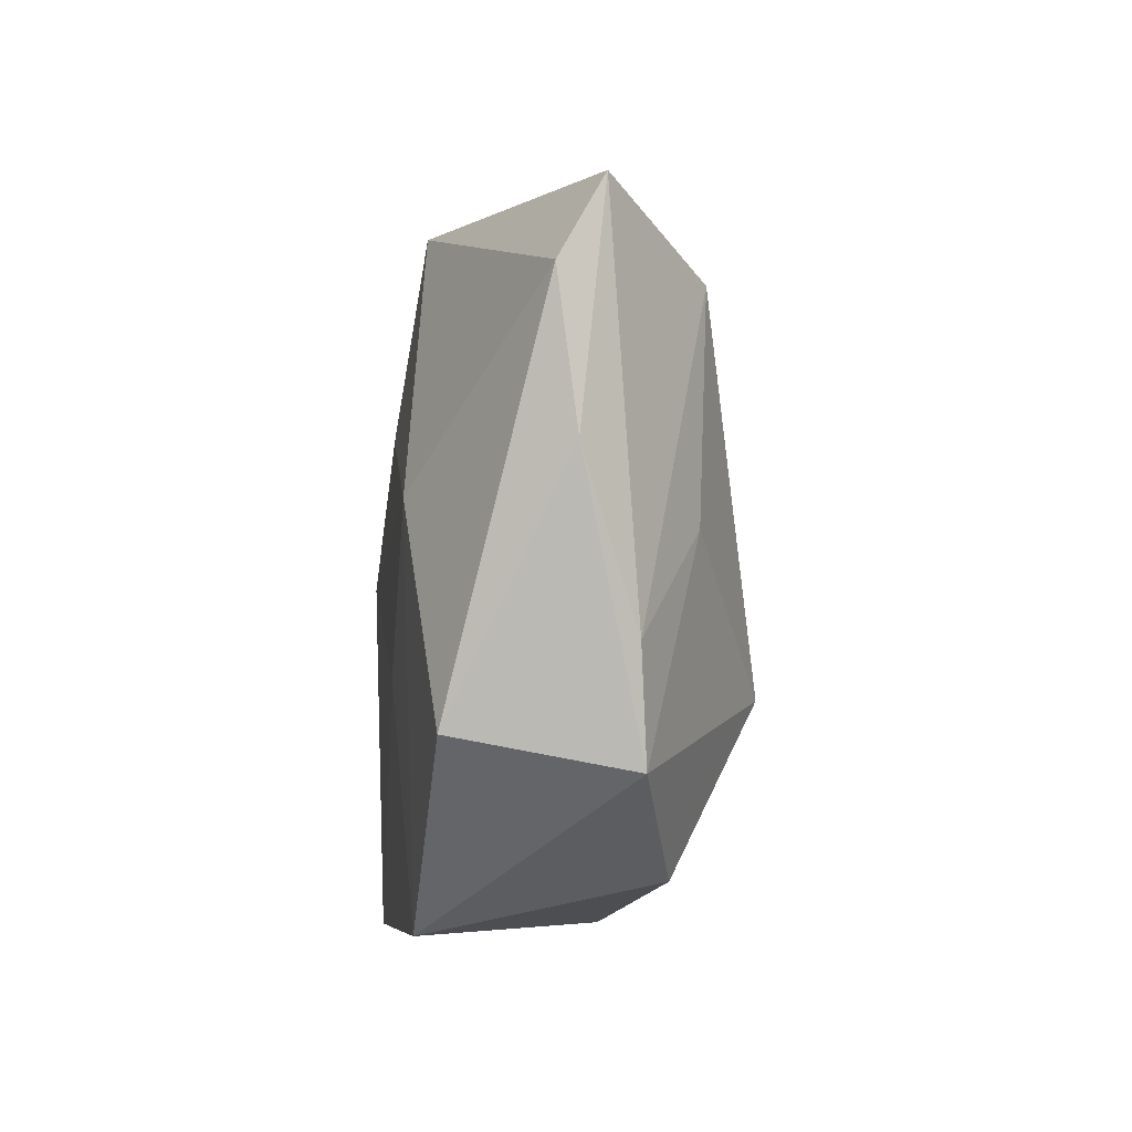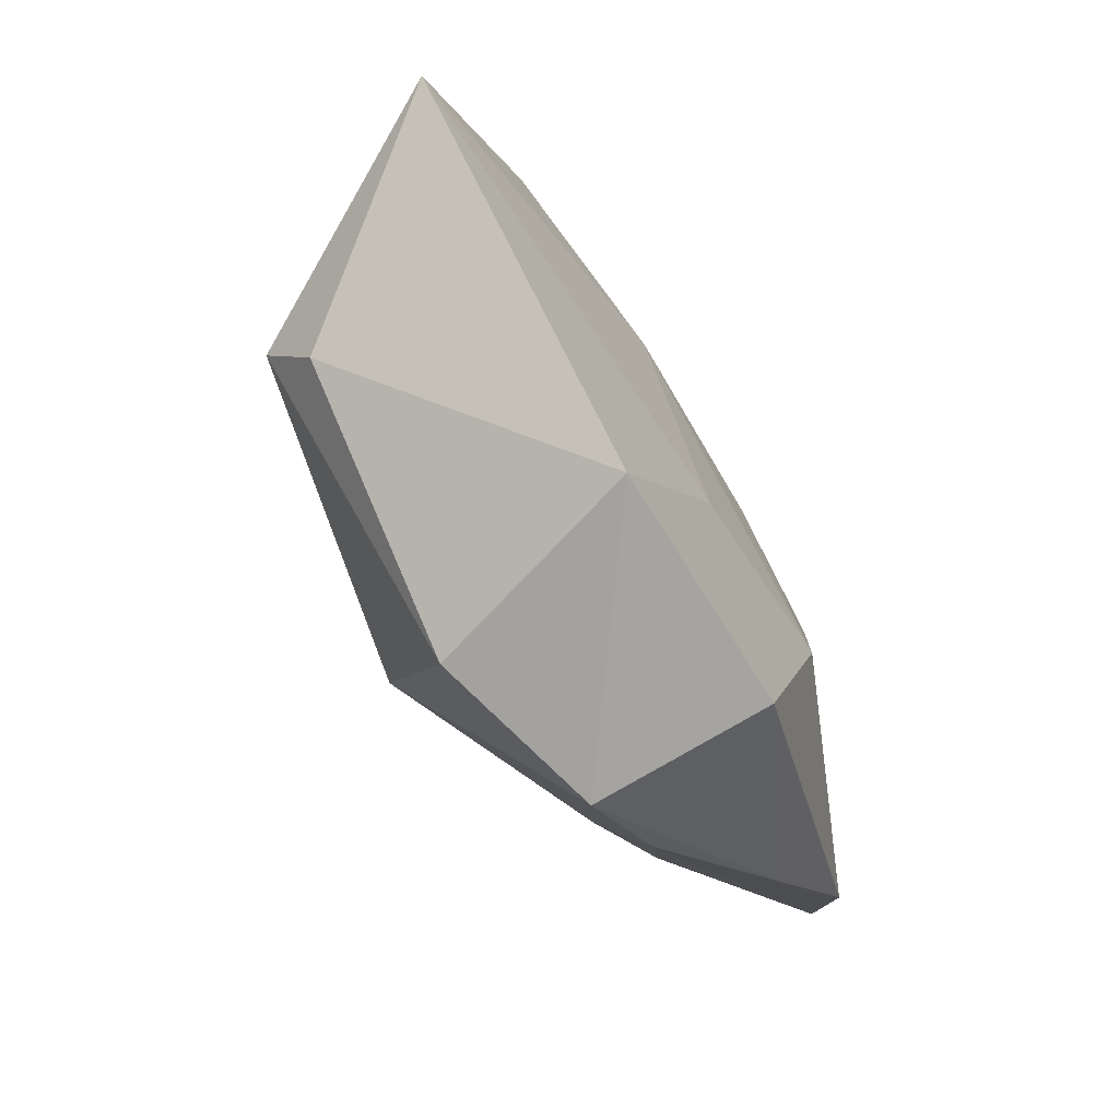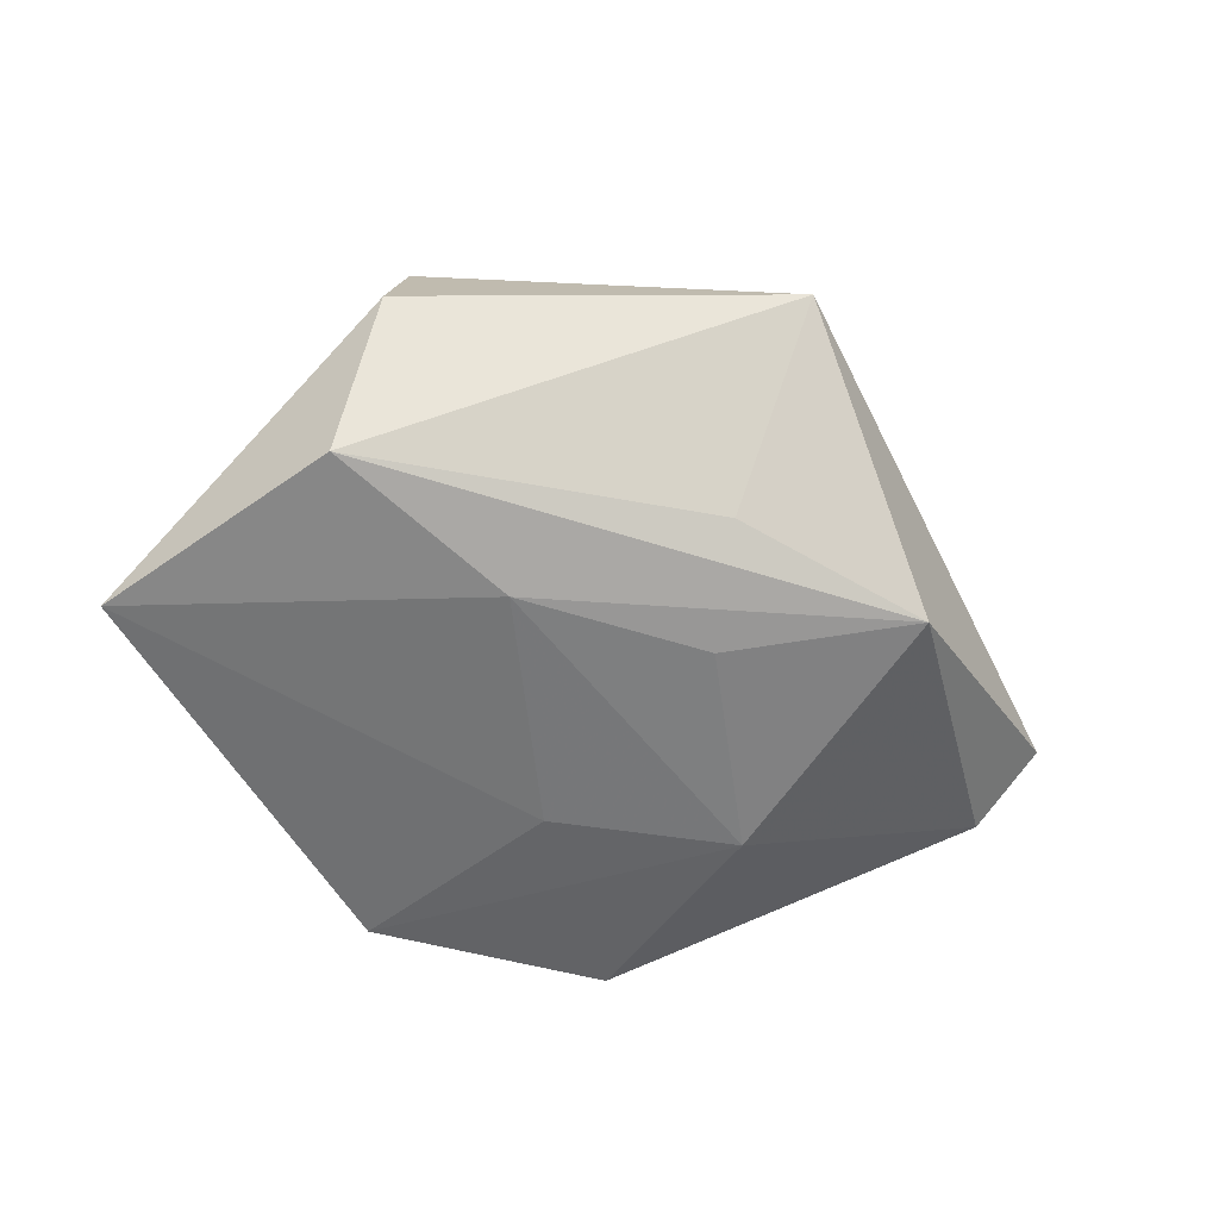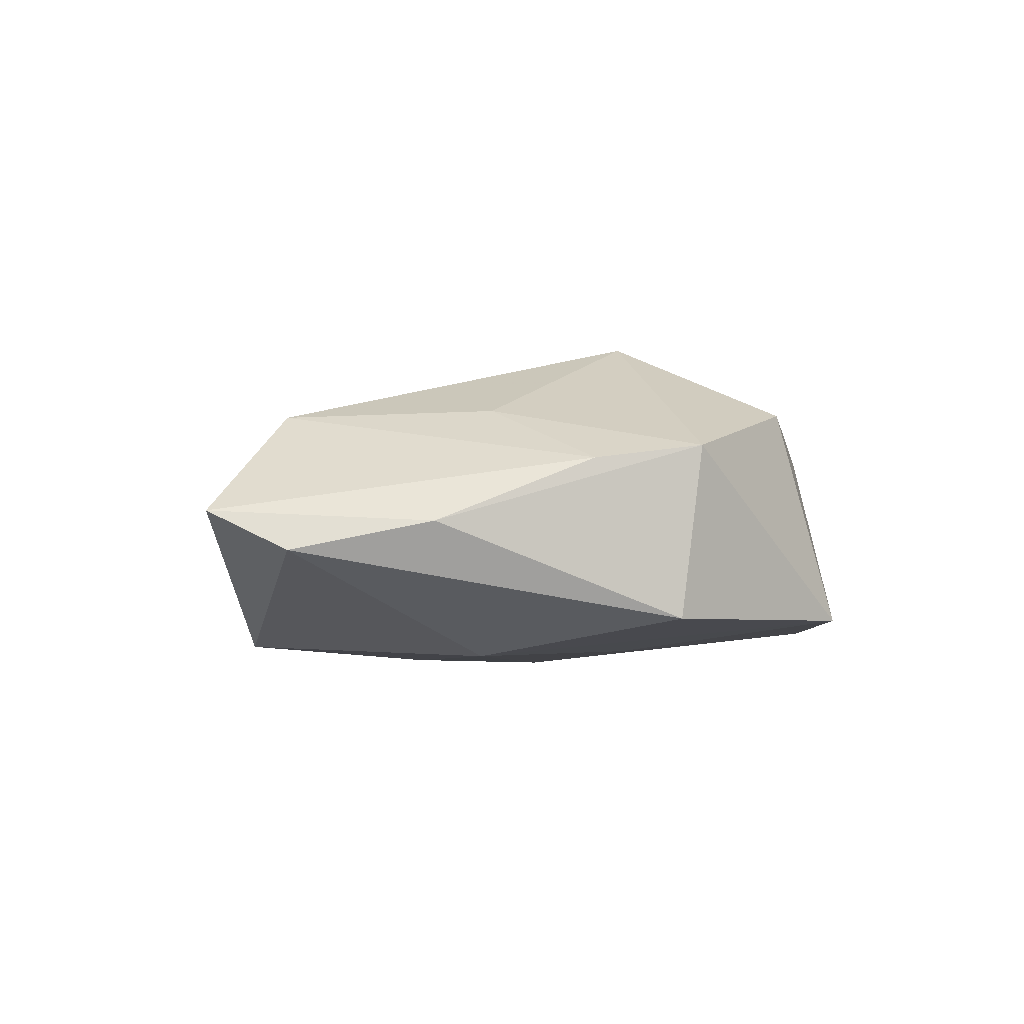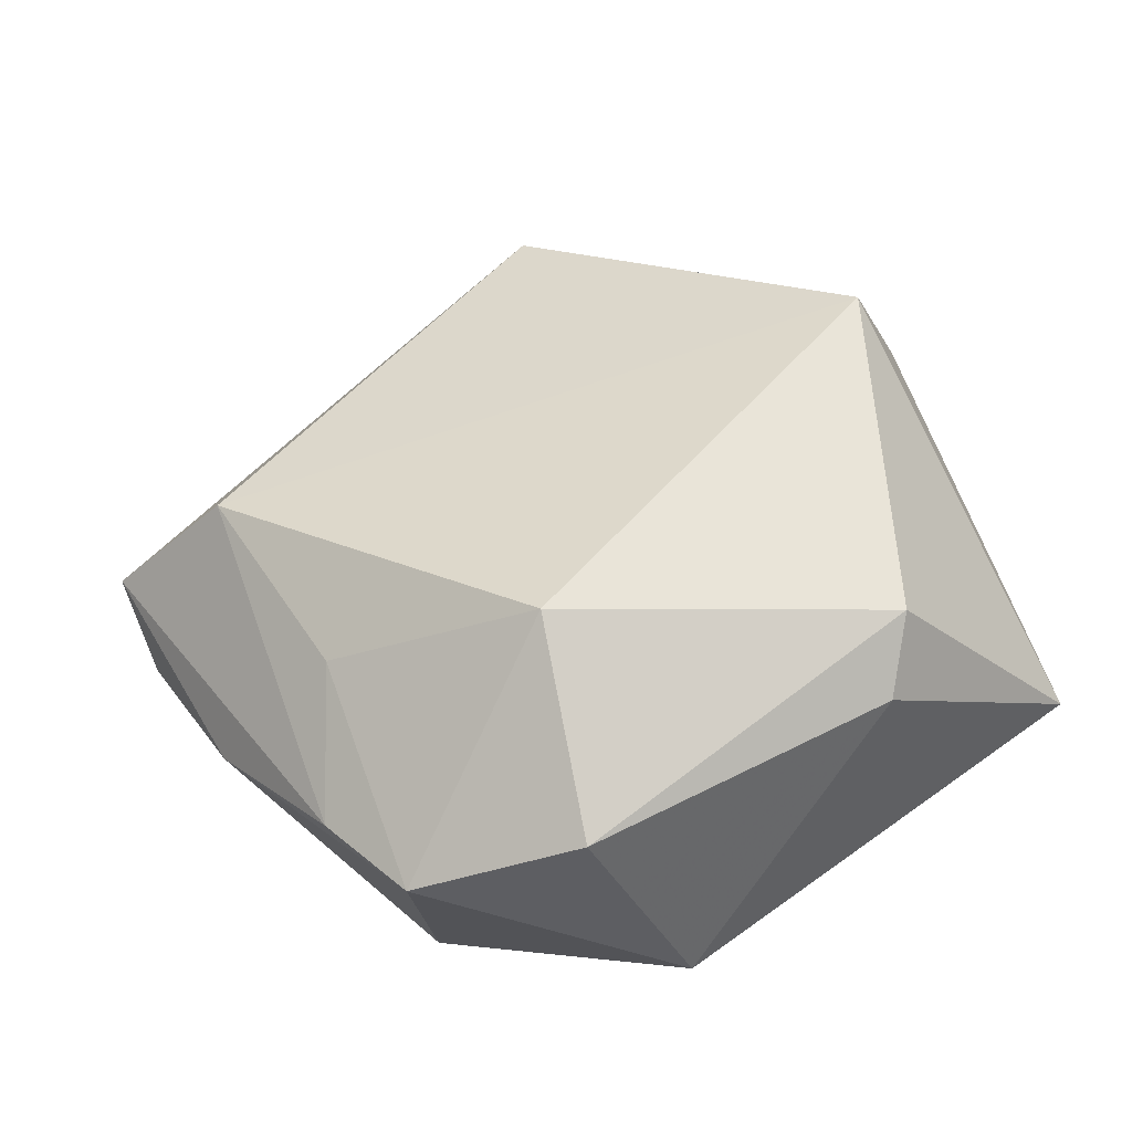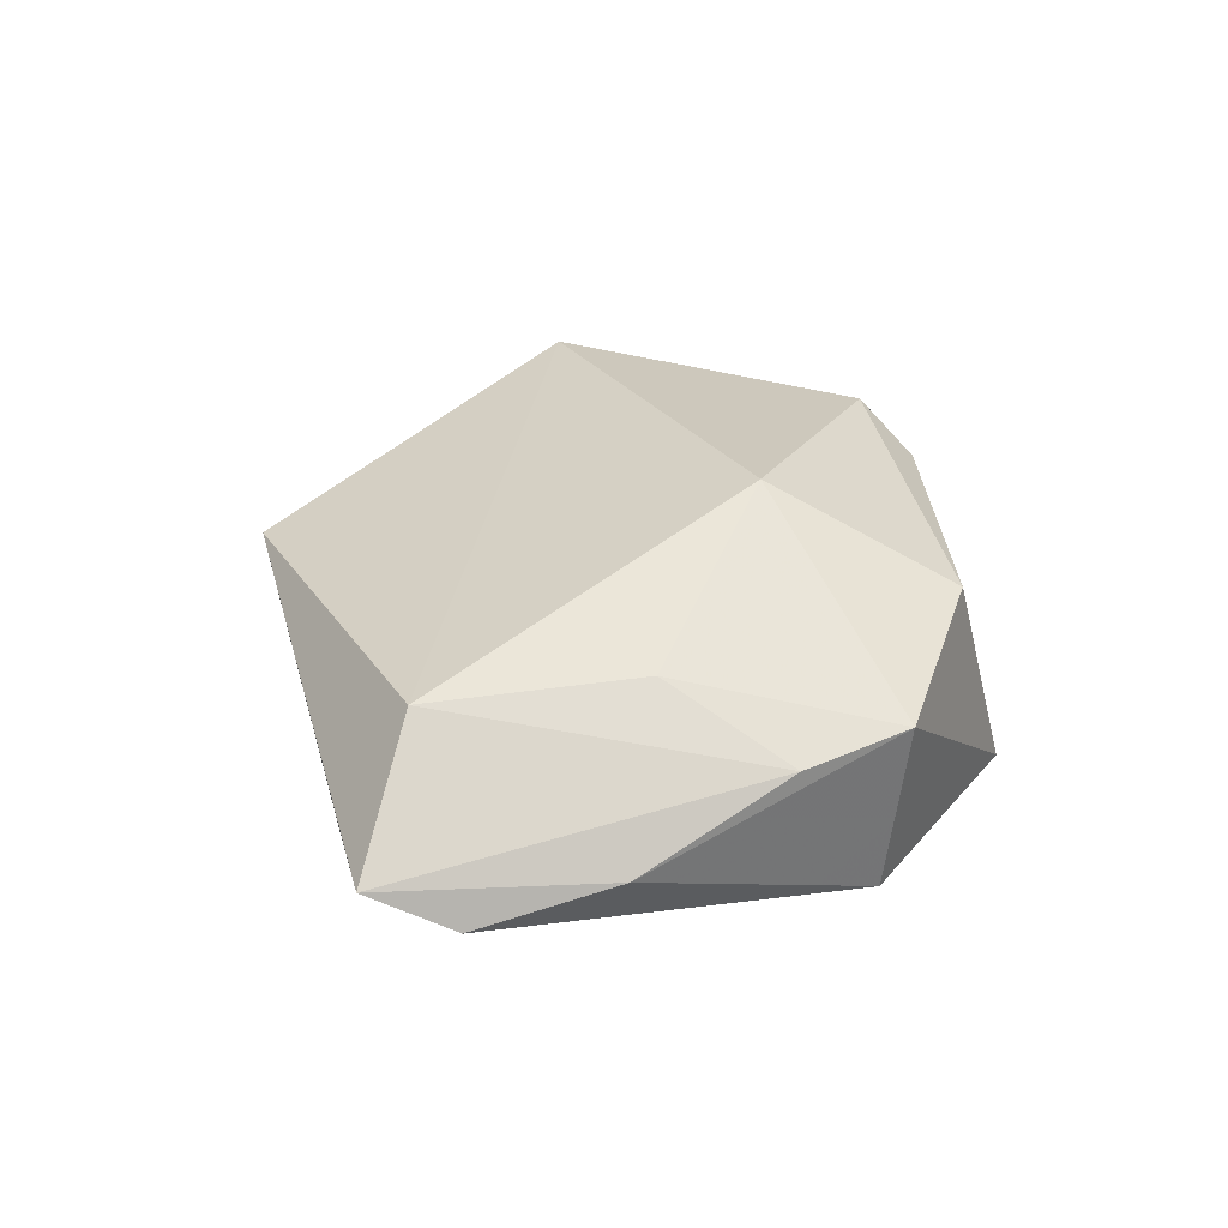
<metadata>
{"format":"obj","ext":"obj","renderer":"f3d","projection":"perspective","resolution":1024,"background":"white","views":[{"elev":-41.8,"azim":-96.2,"up":"+Y"},{"elev":-78.3,"azim":122.5,"up":"+Y"},{"elev":-61.8,"azim":155.5,"up":"+Z"},{"elev":-2.7,"azim":-52.6,"up":"+Z"},{"elev":-29.2,"azim":10.5,"up":"+Y"},{"elev":33.4,"azim":-66.4,"up":"+Z"}]}
</metadata>
<code>
v -0.01943 -0.03442 -0.01178
v 0.03461 0.02803 0.0008131
v 0.04967 -0.01037 -0.01441
v -0.05512 0.007435 0.0006628
v 0.03448 -0.01237 0.01459
v -0.02401 -0.008332 -0.01642
v -0.01806 -0.03643 0.008443
v -0.006694 0.02588 -0.01309
v 0.03223 -0.01996 0.009741
v -0.007354 0.0455 0.005237
v -0.0105 0.01272 -0.01749
v -0.04002 0.009072 0.01255
v -0.02749 -0.0278 0.006818
v 0.008255 -0.03906 -0.01216
v 0.001461 -0.0351 0.01333
v -0.001478 -0.01311 0.02291
v 0.03447 0.01704 -0.01622
v 0.03185 0.0257 0.01562
v 0.01181 0.01035 -0.01827
v -0.02981 0.02442 -0.01558
v -0.0264 -0.01183 0.0132
v -0.05161 -0.002083 -0.003976
v -0.04166 -0.01554 -0.000641
v -0.002995 -0.01462 -0.01608
f 16 18 12
f 3 18 5
f 18 16 5
f 5 16 15
f 7 14 15
f 1 14 7
f 15 16 7
f 9 5 15
f 15 14 9
f 3 5 9
f 9 14 3
f 3 14 24
f 12 18 10
f 1 22 6
f 6 22 20
f 6 14 1
f 6 24 14
f 4 13 12
f 20 22 4
f 12 10 4
f 4 10 20
f 12 13 21
f 13 7 21
f 21 16 12
f 21 7 16
f 2 10 18
f 17 10 2
f 2 18 3
f 3 17 2
f 8 17 20
f 20 10 8
f 8 10 17
f 24 6 19
f 19 17 3
f 3 24 19
f 20 17 19
f 13 4 23
f 23 4 22
f 23 22 1
f 1 7 23
f 23 7 13
f 11 6 20
f 20 19 11
f 11 19 6

</code>
